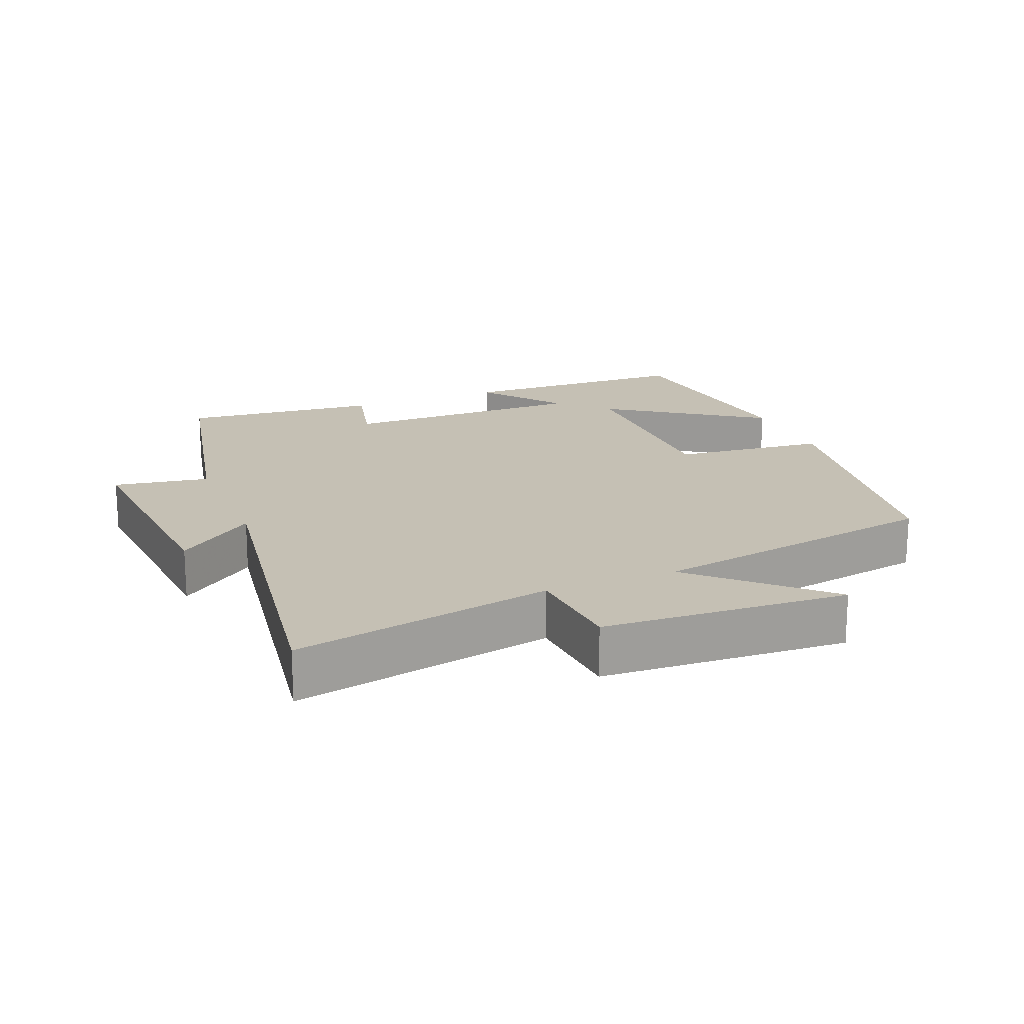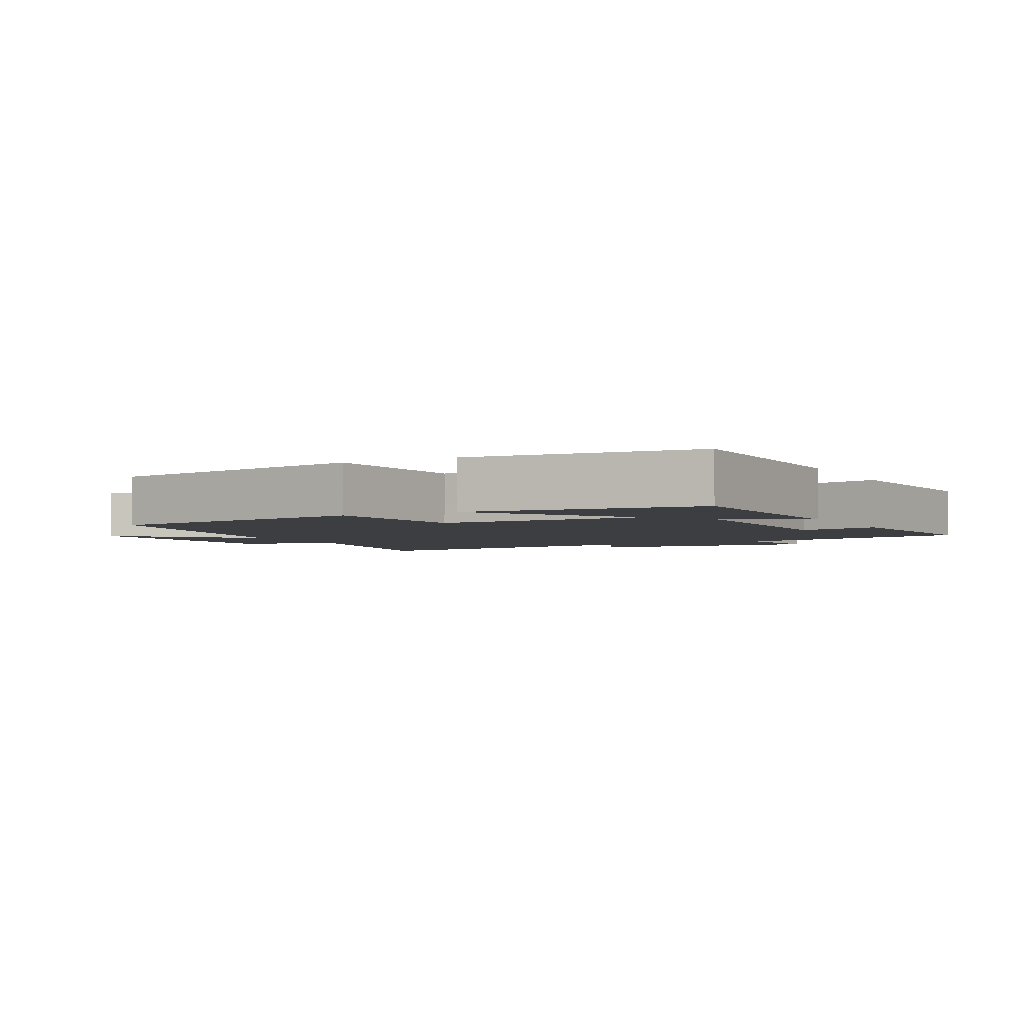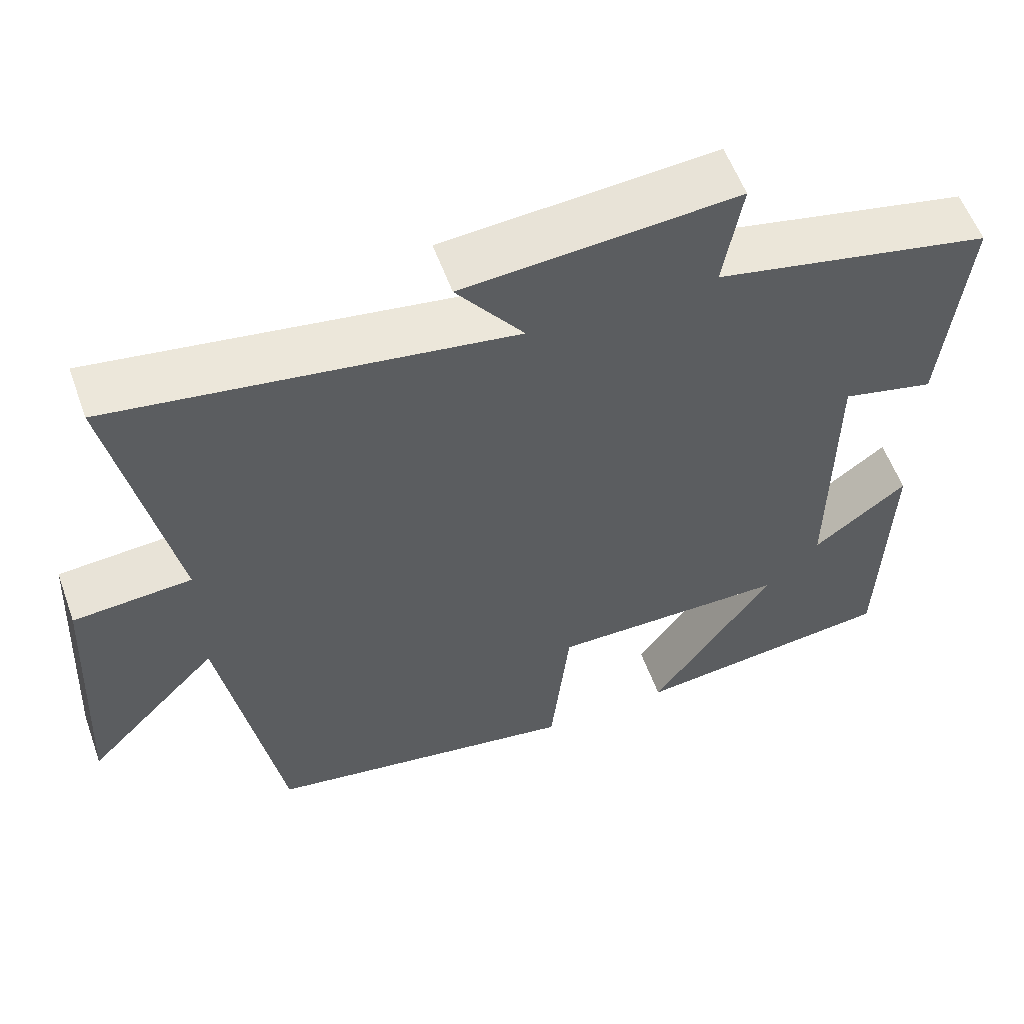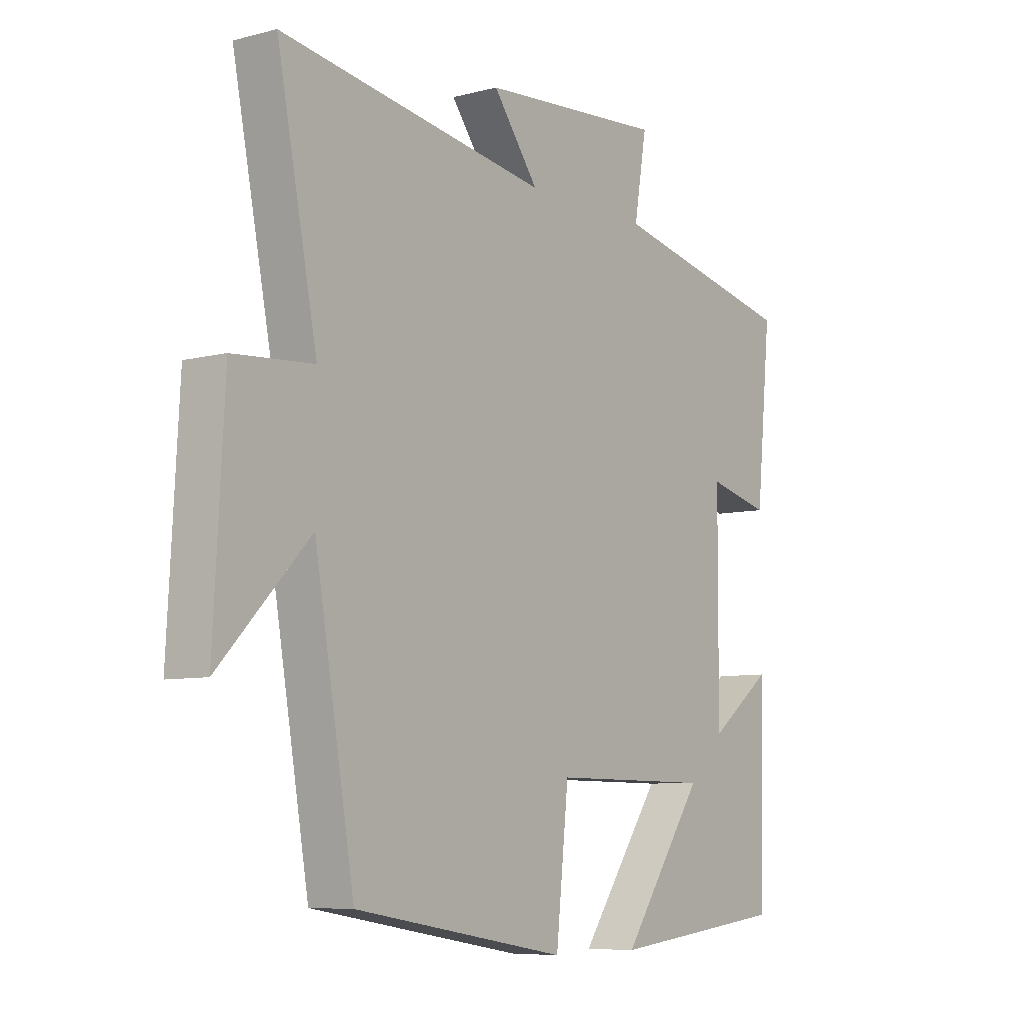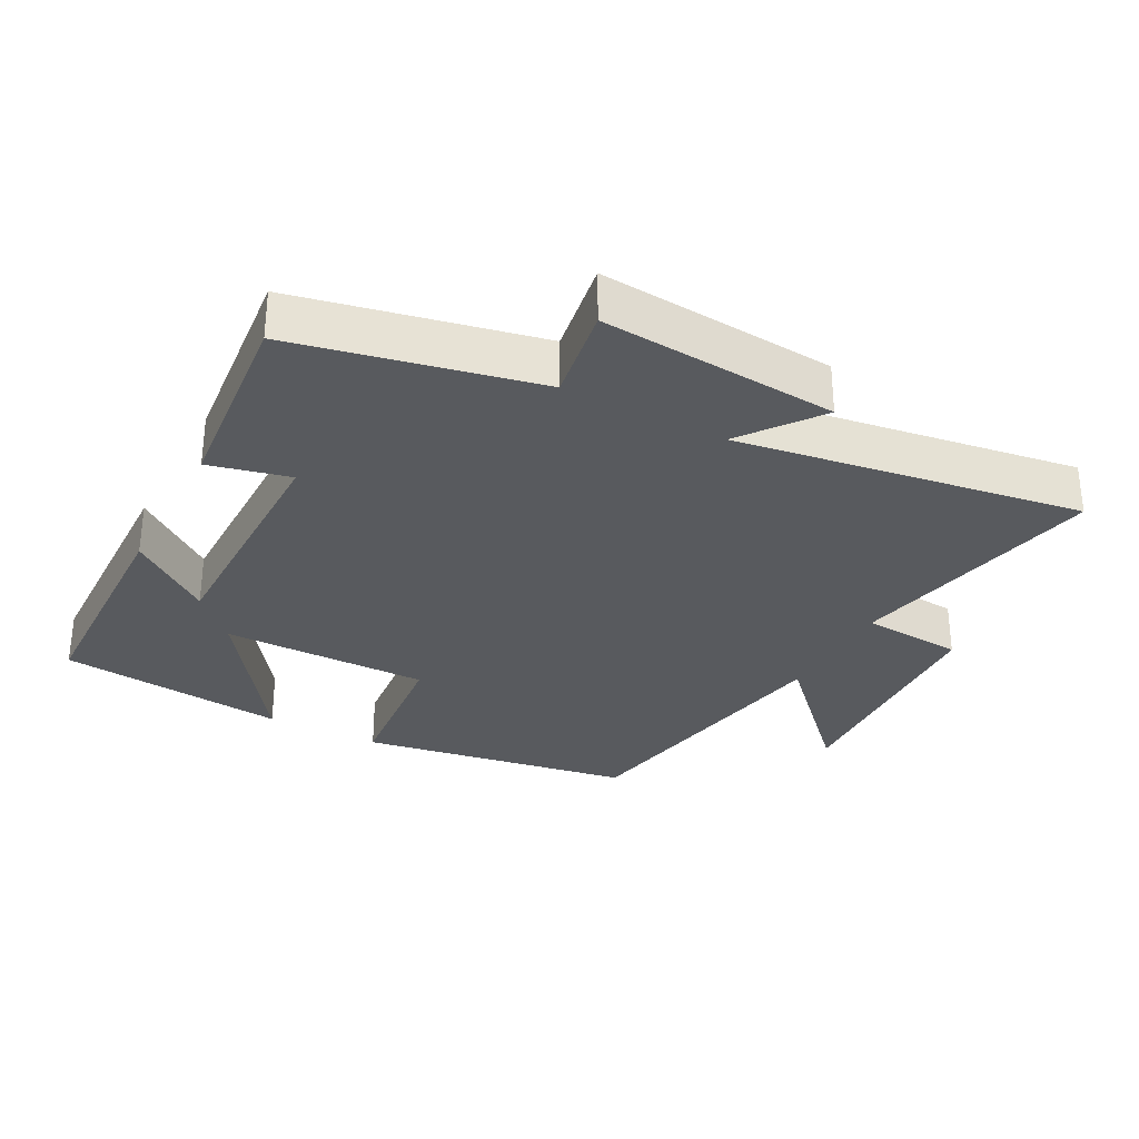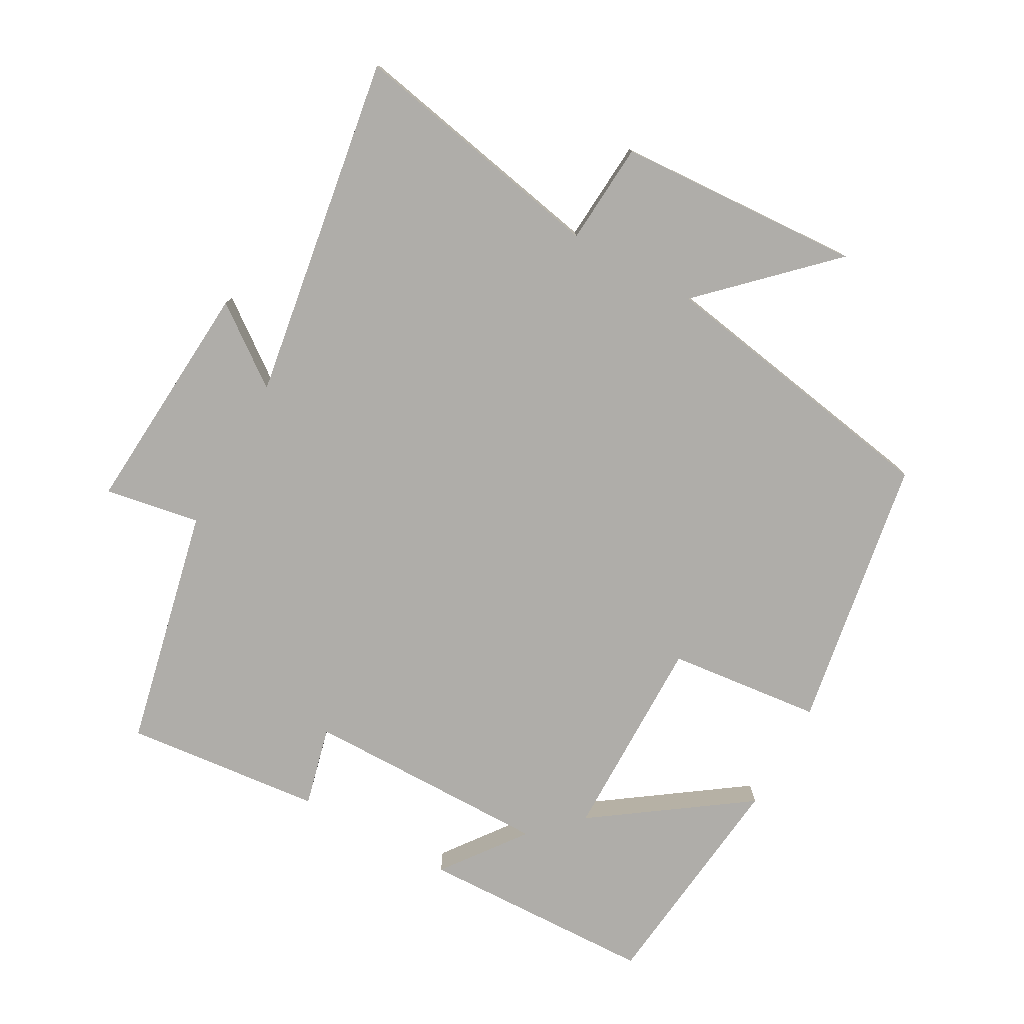
<metadata>
{"format":"obj","ext":"obj","renderer":"f3d","projection":"perspective","resolution":1024,"background":"white","views":[{"elev":18.4,"azim":67.7,"up":"+Y"},{"elev":-3.3,"azim":-152.1,"up":"+Y"},{"elev":57.3,"azim":160.1,"up":"+Z"},{"elev":-7.5,"azim":126.5,"up":"+Z"},{"elev":-30.8,"azim":-28.2,"up":"+Y"},{"elev":-77.3,"azim":61.1,"up":"+Y"}]}
</metadata>
<code>
v 0.425 0.07 -0.432
v 0.021 0.07 -0.5
v -0.003 0.07 -0.273
v -0.309 0.07 -0.275
v -0.151 0.07 -0.5
v -0.49 0.07 -0.462
v -0.5 0.07 -0.113
v -0.379 0.07 -0.204
v -0.381 0.07 0.16
v -0.5 0.07 0.131
v -0.529 0.07 0.423
v -0.173 0.07 0.5
v -0.197 0.07 0.641
v 0.153 0.07 0.615
v 0.067 0.07 0.5
v 0.576 0.07 0.579
v 0.5 0.07 0.196
v 0.651 0.07 0.185
v 0.671 0.07 -0.177
v 0.5 0.07 0
v 0.425 0 -0.432
v 0.021 0 -0.5
v -0.003 0 -0.273
v -0.309 0 -0.275
v -0.151 0 -0.5
v -0.49 0 -0.462
v -0.5 0 -0.113
v -0.379 0 -0.204
v -0.381 0 0.16
v -0.5 0 0.131
v -0.529 0 0.423
v -0.173 0 0.5
v -0.197 0 0.641
v 0.153 0 0.615
v 0.067 0 0.5
v 0.576 0 0.579
v 0.5 0 0.196
v 0.651 0 0.185
v 0.671 0 -0.177
v 0.5 0 0
f 17 18 19 20
f 1 2 3
f 20 1 3
f 17 20 3
f 17 3 4
f 16 17 4
f 15 16 4
f 12 13 14 15
f 11 12 15
f 10 11 15
f 9 10 15
f 8 9 15 4
f 6 7 8
f 5 6 8
f 4 5 8
f 40 39 38 37
f 23 22 21
f 23 21 40
f 23 40 37
f 24 23 37
f 24 37 36
f 24 36 35
f 35 34 33 32
f 35 32 31
f 35 31 30
f 35 30 29
f 24 35 29 28
f 28 27 26
f 28 26 25
f 28 25 24
f 1 21 22 2
f 2 22 23 3
f 3 23 24 4
f 4 24 25 5
f 5 25 26 6
f 6 26 27 7
f 7 27 28 8
f 8 28 29 9
f 9 29 30 10
f 10 30 31 11
f 11 31 32 12
f 12 32 33 13
f 13 33 34 14
f 14 34 35 15
f 15 35 36 16
f 16 36 37 17
f 17 37 38 18
f 18 38 39 19
f 19 39 40 20
f 20 40 21 1

</code>
